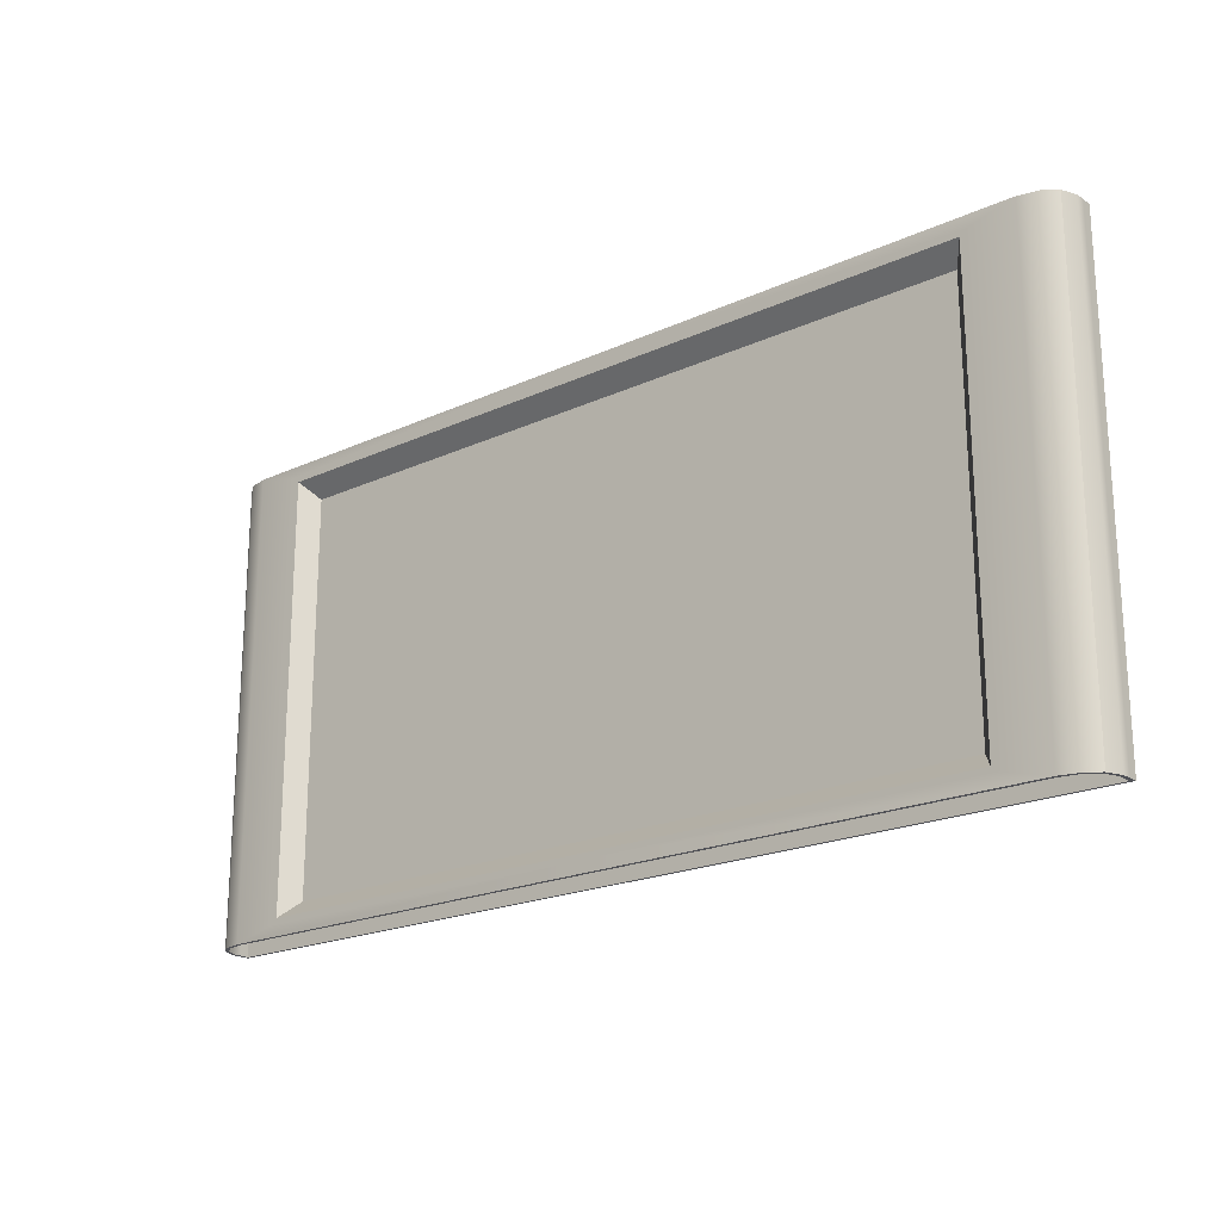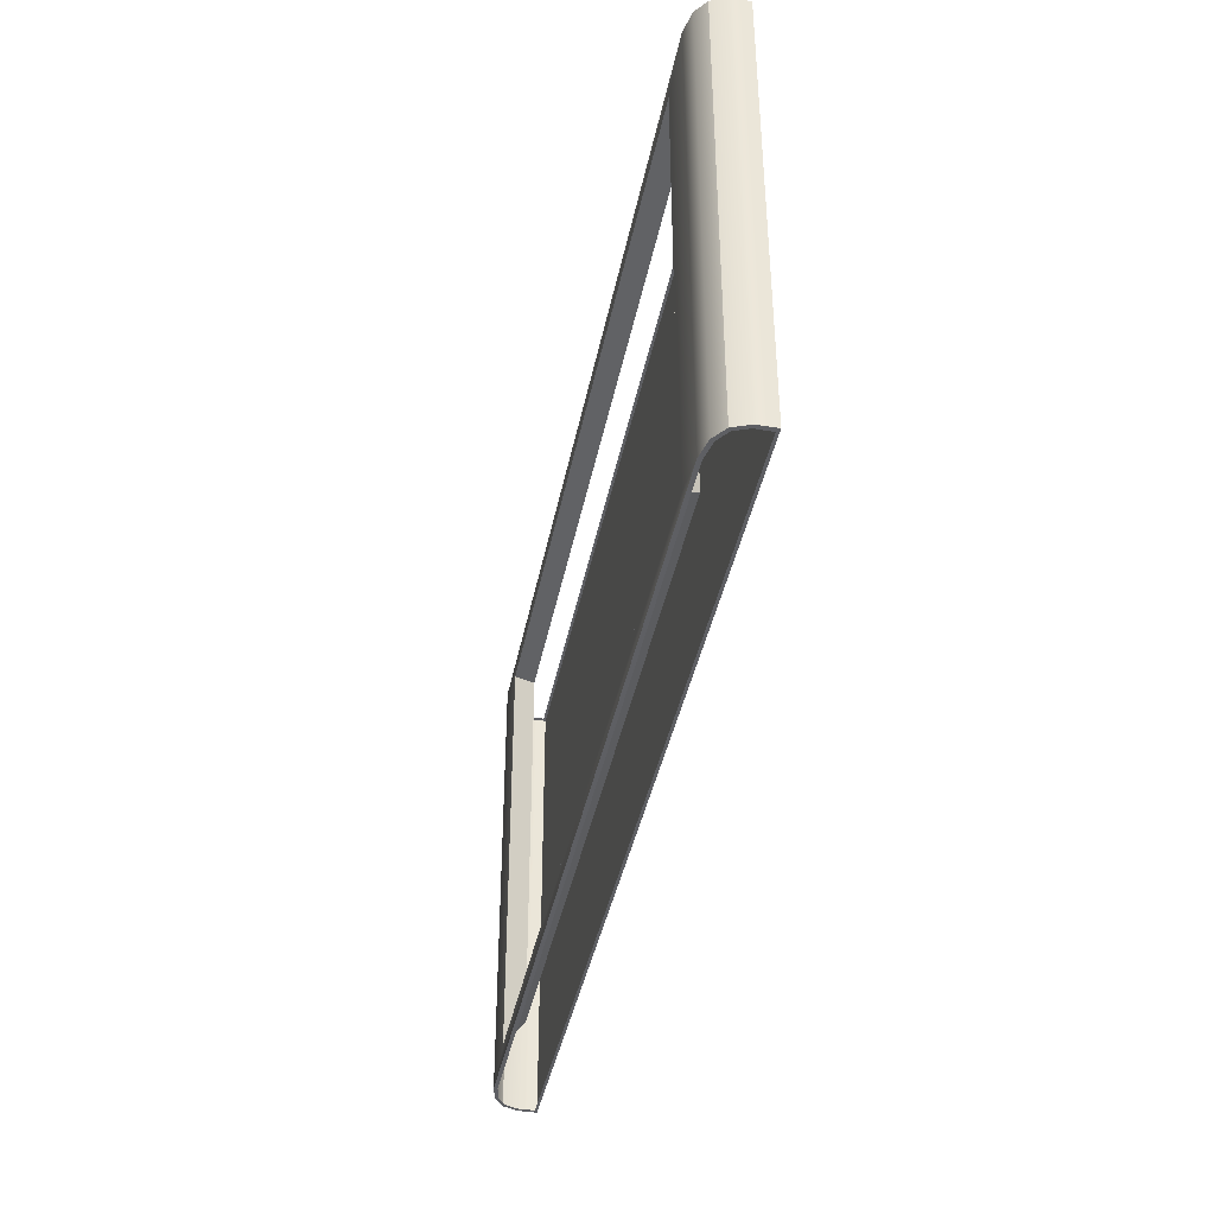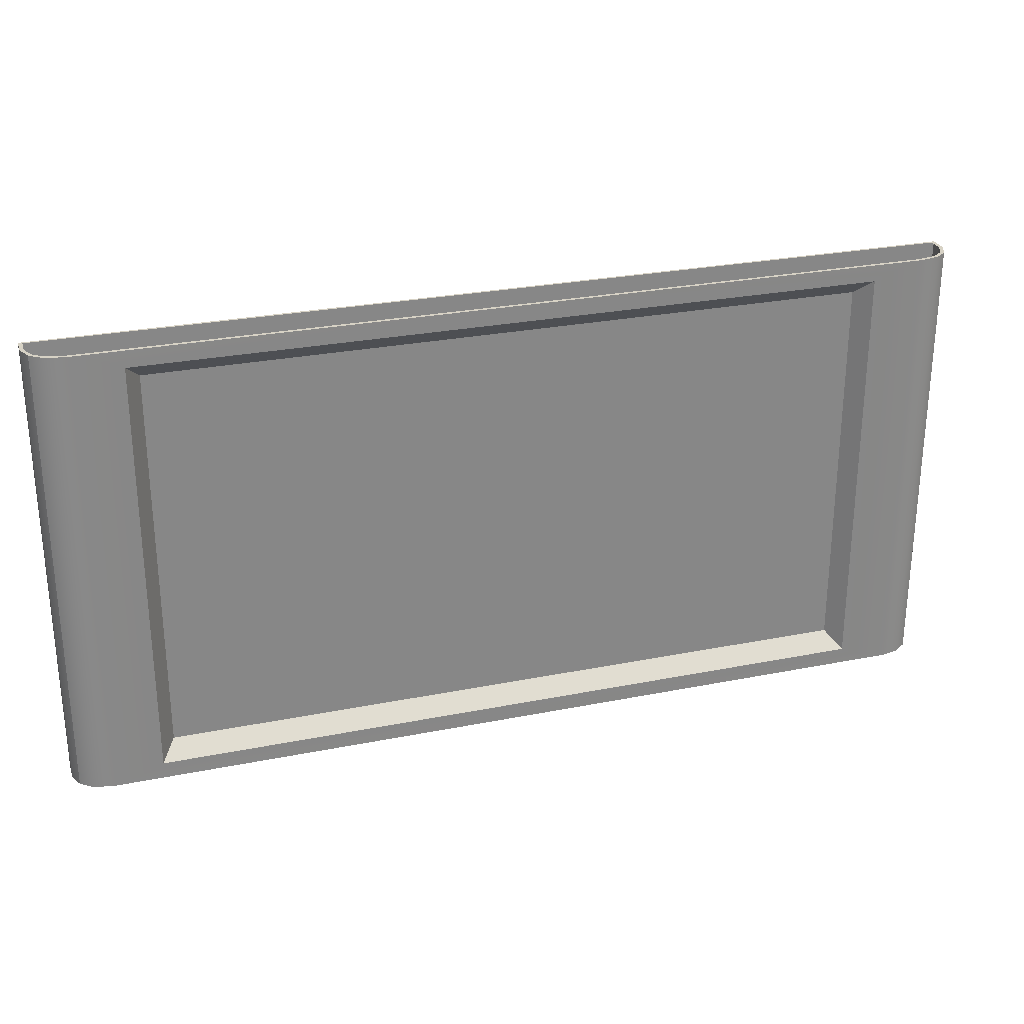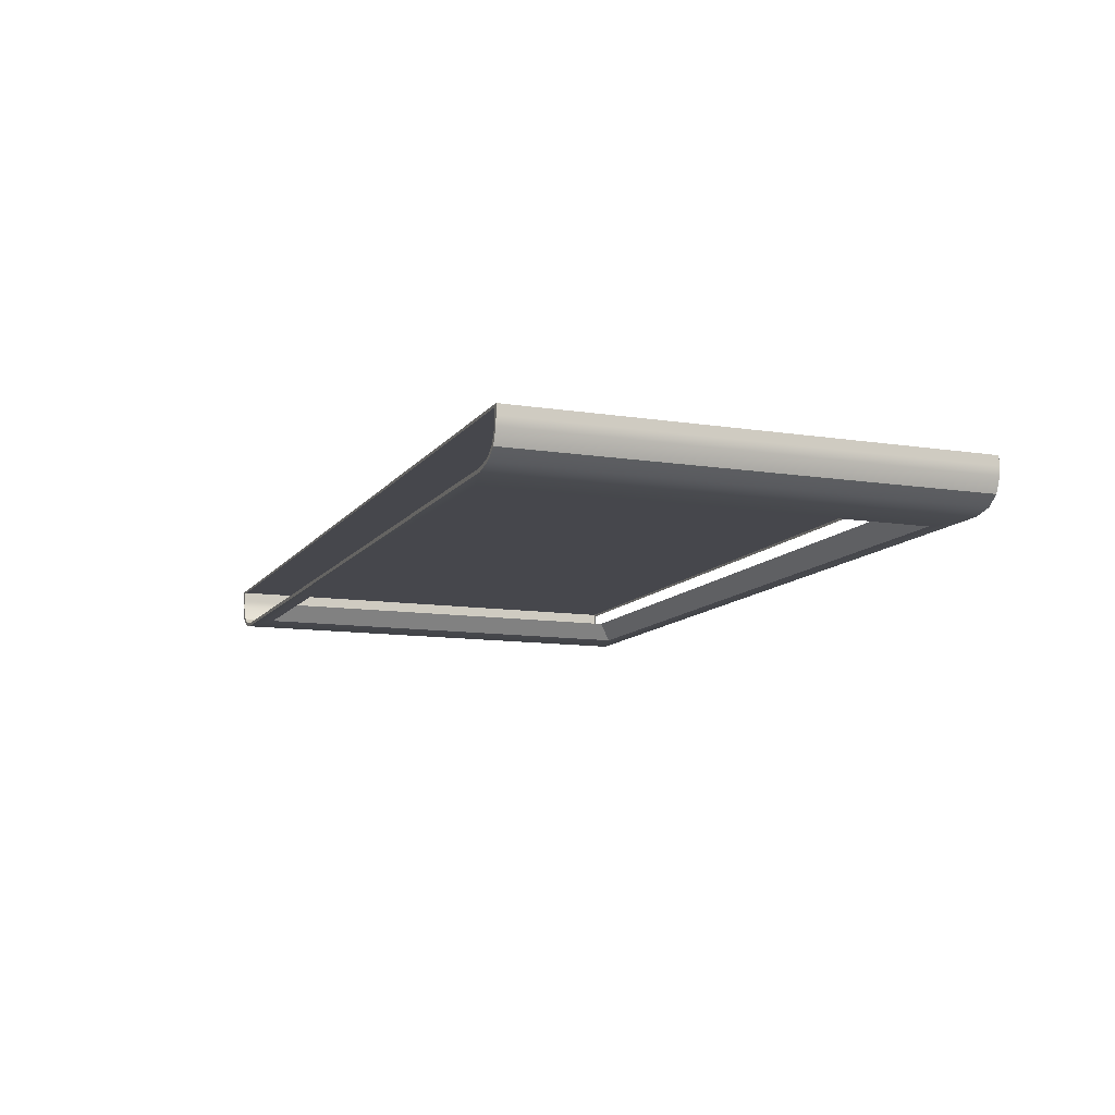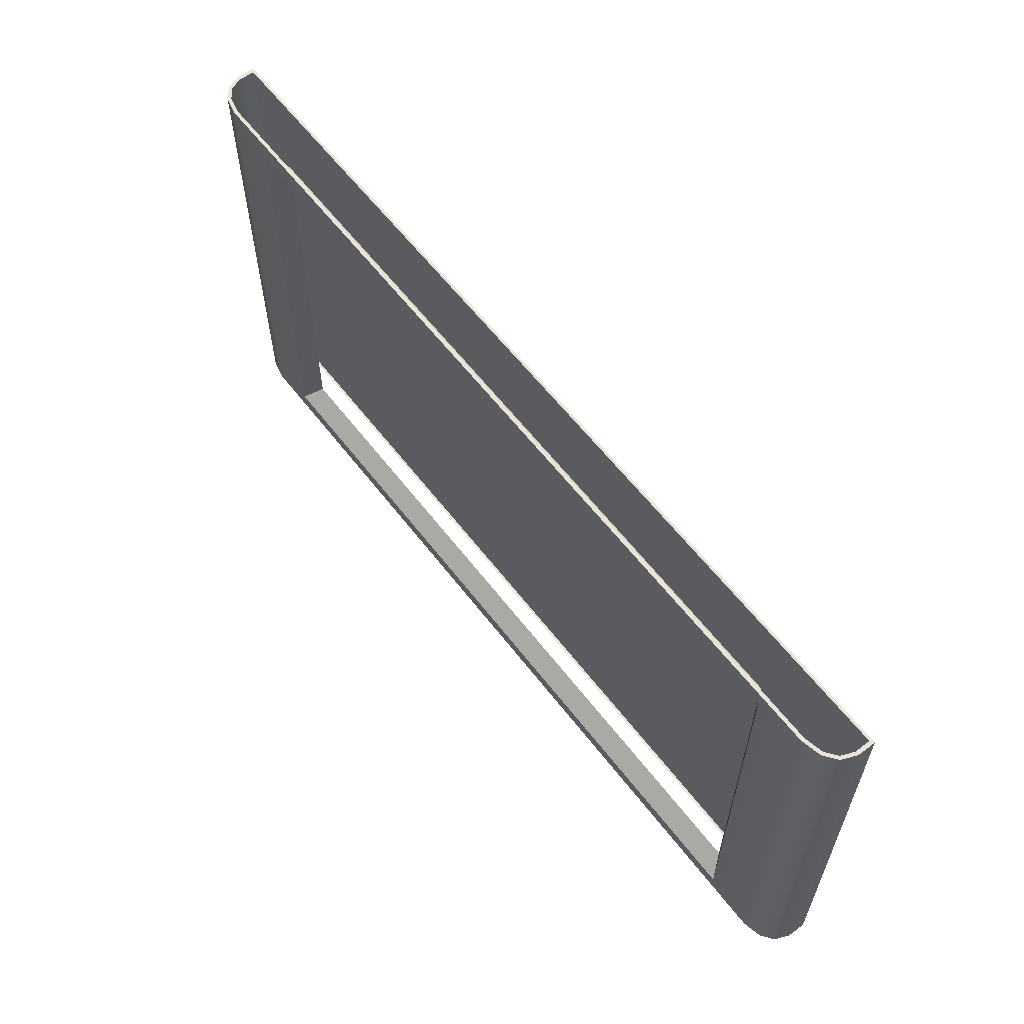
<metadata>
{"format":"obj","ext":"obj","renderer":"f3d","projection":"perspective","resolution":1024,"background":"white","views":[{"elev":-20.5,"azim":39.7,"up":"+Z"},{"elev":-40.5,"azim":78.9,"up":"+Z"},{"elev":27.3,"azim":-17.2,"up":"+Z"},{"elev":-11.0,"azim":68.7,"up":"+Y"},{"elev":59.8,"azim":52.8,"up":"+Z"}]}
</metadata>
<code>
o MeshTelevision_5_0_GeomSubset_0
v -0.000679 -0.0237 0.05924
v 0.000679 -0.0237 0.05924
v -0.000679 -0.02234 0.05924
v 0.000679 -0.02234 0.05924
v -0.000679 -0.0237 0.05924
v 0.000679 -0.0237 0.05924
v -0.000679 -0.02234 0.05924
v 0.000679 -0.02234 0.05924
v -0.000679 -0.0237 0.05924
v 0.000679 -0.0237 0.05924
v -0.000679 -0.02234 0.05924
v 0.000679 -0.02234 0.05924
v -0.000679 -0.0237 0.05924
v 0.000679 -0.0237 0.05924
v -0.000679 -0.02234 0.05924
v 0.000679 -0.02234 0.05924
v -0.000679 -0.0237 0.05924
v 0.000679 -0.0237 0.05924
v -0.000679 -0.02234 0.05924
v 0.000679 -0.02234 0.05924
v -0.5583 -0.04542 0.3643
v -0.5583 -0.03455 0.3643
v -0.5583 -0.03455 -0.1959
v -0.5583 -0.04542 -0.1959
v 6.2e-05 -0.07988 0.3643
v 6.2e-05 -0.07988 -0.1959
v -0.5128 -0.07988 0.3643
v -0.5128 -0.07988 -0.1959
v -0.5361 -0.07456 0.3643
v -0.5361 -0.07456 -0.1959
v -0.551 -0.06336 0.3643
v -0.551 -0.06336 -0.1959
v -0.5583 -0.04542 0.3702
v -0.551 -0.06336 0.3702
v -0.5583 -0.03455 0.3702
v -0.5583 -0.03455 -0.2018
v -0.551 -0.06336 -0.2018
v -0.5583 -0.04542 -0.2018
v 6.2e-05 -0.07988 0.3702
v 6.2e-05 -0.07988 -0.2018
v -0.5128 -0.07988 0.3702
v -0.5128 -0.07988 -0.2018
v -0.5361 -0.07456 0.3702
v -0.5361 -0.07456 -0.2018
v -0.5583 -0.04542 0.3985
v -0.551 -0.06336 0.3985
v -0.551 -0.03455 0.3985
v -0.5583 -0.03455 0.3985
v -0.5583 -0.03455 -0.2301
v -0.551 -0.03455 -0.2301
v -0.551 -0.06336 -0.2301
v -0.5583 -0.04542 -0.2301
v 6.2e-05 -0.07988 0.3985
v 6.2e-05 -0.03455 0.3985
v 6.2e-05 -0.03455 -0.2301
v 6.2e-05 -0.07988 -0.2301
v -0.5128 -0.03455 0.3985
v -0.5128 -0.07988 0.3985
v -0.5128 -0.07988 -0.2301
v -0.5128 -0.03455 -0.2301
v -0.5361 -0.07456 0.3985
v -0.5361 -0.03455 0.3985
v -0.5361 -0.03455 -0.2301
v -0.5361 -0.07456 -0.2301
v -0.554 -0.04457 0.3643
v -0.5475 -0.06071 0.3643
v -0.5475 -0.06071 0.3702
v -0.554 -0.04457 0.3702
v -0.5537 -0.03772 0.3643
v -0.5537 -0.03772 0.3702
v -0.5537 -0.03772 -0.1959
v -0.5537 -0.03772 -0.2018
v -0.554 -0.04457 -0.1959
v -0.5475 -0.06071 -0.1959
v -0.554 -0.04457 -0.2018
v -0.5475 -0.06071 -0.2018
v 6.2e-05 -0.07538 -0.1959
v 6.2e-05 -0.07538 -0.2018
v -0.5123 -0.07543 0.3643
v -0.5123 -0.07543 0.3702
v -0.5123 -0.07543 -0.1959
v -0.5123 -0.07543 -0.2018
v -0.5343 -0.07057 0.3643
v -0.5343 -0.07057 0.3702
v -0.5343 -0.07057 -0.1959
v -0.5343 -0.07057 -0.2018
v 6.2e-05 -0.07543 0.3643
v 6.2e-05 -0.07543 0.3702
v -0.4508 -0.07988 -0.1755
v 6.2e-05 -0.07988 -0.1755
v -0.4508 -0.07988 0.3439
v 6.2e-05 -0.07988 0.3439
v -0.4335 -0.05818 -0.1556
v 6.2e-05 -0.05818 -0.1556
v -0.4335 -0.05818 0.324
v 6.2e-05 -0.05818 0.324
v 0.5583 -0.04542 0.3643
v 0.5583 -0.03455 0.3643
v 0.5583 -0.03455 -0.1959
v 0.5583 -0.04542 -0.1959
v 0.5128 -0.07988 0.3643
v 0.5128 -0.07988 -0.1959
v 0.5361 -0.07456 0.3643
v 0.5361 -0.07456 -0.1959
v 0.551 -0.06336 0.3643
v 0.551 -0.06336 -0.1959
v 0.5583 -0.04542 0.3702
v 0.551 -0.06336 0.3702
v 0.5583 -0.03455 0.3702
v 0.5583 -0.03455 -0.2018
v 0.551 -0.06336 -0.2018
v 0.5583 -0.04542 -0.2018
v 0.5128 -0.07988 0.3702
v 0.5128 -0.07988 -0.2018
v 0.5361 -0.07456 0.3702
v 0.5361 -0.07456 -0.2018
v 0.5583 -0.04542 0.3985
v 0.551 -0.06336 0.3985
v 0.551 -0.03455 0.3985
v 0.5583 -0.03455 0.3985
v 0.5583 -0.03455 -0.2301
v 0.551 -0.03455 -0.2301
v 0.551 -0.06336 -0.2301
v 0.5583 -0.04542 -0.2301
v 0.5128 -0.03455 0.3985
v 0.5128 -0.07988 0.3985
v 0.5128 -0.07988 -0.2301
v 0.5128 -0.03455 -0.2301
v 0.5361 -0.07456 0.3985
v 0.5361 -0.03455 0.3985
v 0.5361 -0.03455 -0.2301
v 0.5361 -0.07456 -0.2301
v 0.554 -0.04457 0.3643
v 0.5475 -0.06071 0.3643
v 0.5475 -0.06071 0.3702
v 0.554 -0.04457 0.3702
v 0.5537 -0.03772 0.3643
v 0.5537 -0.03772 0.3702
v 0.5537 -0.03772 -0.1959
v 0.5537 -0.03772 -0.2018
v 0.554 -0.04457 -0.1959
v 0.5475 -0.06071 -0.1959
v 0.554 -0.04457 -0.2018
v 0.5475 -0.06071 -0.2018
v 0.5123 -0.07543 0.3643
v 0.5123 -0.07543 0.3702
v 0.5123 -0.07543 -0.1959
v 0.5123 -0.07543 -0.2018
v 0.5343 -0.07057 0.3643
v 0.5343 -0.07057 0.3702
v 0.5343 -0.07057 -0.1959
v 0.5343 -0.07057 -0.2018
v 0.4508 -0.07988 -0.1755
v 0.4508 -0.07988 0.3439
v 0.4335 -0.05818 -0.1556
v 0.4335 -0.05818 0.324
v -0.551 -0.02302 0.3643
v -0.551 -0.02302 -0.1959
v -0.5583 -0.02302 -0.1959
v -0.5583 -0.02302 0.3643
v 6.2e-05 -0.02302 0.3643
v 6.2e-05 -0.02302 -0.1959
v -0.5128 -0.02302 -0.1959
v -0.5128 -0.02302 0.3643
v -0.5361 -0.02302 -0.1959
v -0.5361 -0.02302 0.3643
v -0.5537 -0.02619 0.3643
v -0.551 -0.02619 0.3643
v -0.5537 -0.02619 0.3702
v -0.551 -0.02619 0.3702
v -0.5537 -0.02619 -0.1959
v -0.551 -0.02619 -0.1959
v -0.551 -0.02619 -0.2018
v -0.5537 -0.02619 -0.2018
v -0.5128 -0.02619 0.3643
v 6.2e-05 -0.02619 0.3643
v -0.5128 -0.02619 0.3702
v 6.2e-05 -0.02619 0.3702
v -0.5128 -0.02619 -0.1959
v 6.2e-05 -0.02619 -0.1959
v 6.2e-05 -0.02619 -0.2018
v -0.5128 -0.02619 -0.2018
v -0.5361 -0.02619 0.3643
v -0.5361 -0.02619 0.3702
v -0.5361 -0.02619 -0.1959
v -0.5361 -0.02619 -0.2018
v -0.5583 -0.02302 0.3702
v -0.551 -0.02302 0.3702
v -0.5583 -0.02302 0.3985
v -0.551 -0.02302 0.3985
v -0.5583 -0.02302 -0.2018
v -0.551 -0.02302 -0.2018
v -0.551 -0.02302 -0.2301
v -0.5583 -0.02302 -0.2301
v -0.5128 -0.02302 0.3702
v 6.2e-05 -0.02302 0.3702
v -0.5128 -0.02302 0.3985
v 6.2e-05 -0.02302 0.3985
v -0.5128 -0.02302 -0.2018
v 6.2e-05 -0.02302 -0.2018
v 6.2e-05 -0.02302 -0.2301
v -0.5128 -0.02302 -0.2301
v -0.5361 -0.02302 0.3702
v -0.5361 -0.02302 0.3985
v -0.5361 -0.02302 -0.2018
v -0.5361 -0.02302 -0.2301
v 0.5583 -0.02302 0.3643
v 0.551 -0.02302 0.3643
v 0.5583 -0.02302 -0.1959
v 0.551 -0.02302 -0.1959
v 0.5128 -0.02302 0.3643
v 0.5128 -0.02302 -0.1959
v 0.5361 -0.02302 0.3643
v 0.5361 -0.02302 -0.1959
v 0.551 -0.02619 0.3643
v 0.551 -0.02619 0.3702
v 0.5537 -0.02619 0.3702
v 0.5537 -0.02619 0.3643
v 0.5537 -0.02619 -0.1959
v 0.5537 -0.02619 -0.2018
v 0.551 -0.02619 -0.2018
v 0.551 -0.02619 -0.1959
v 0.5128 -0.02619 0.3702
v 0.5128 -0.02619 0.3643
v 0.5128 -0.02619 -0.1959
v 0.5128 -0.02619 -0.2018
v 0.5361 -0.02619 0.3702
v 0.5361 -0.02619 0.3643
v 0.5361 -0.02619 -0.1959
v 0.5361 -0.02619 -0.2018
v 0.551 -0.02302 0.3702
v 0.551 -0.02302 0.3985
v 0.5583 -0.02302 0.3985
v 0.5583 -0.02302 0.3702
v 0.5583 -0.02302 -0.2018
v 0.5583 -0.02302 -0.2301
v 0.551 -0.02302 -0.2301
v 0.551 -0.02302 -0.2018
v 0.5128 -0.02302 0.3985
v 0.5128 -0.02302 0.3702
v 0.5128 -0.02302 -0.2018
v 0.5128 -0.02302 -0.2301
v 0.5361 -0.02302 0.3985
v 0.5361 -0.02302 0.3702
v 0.5361 -0.02302 -0.2018
v 0.5361 -0.02302 -0.2301
v -0.4587 -0.07988 0.35
v 6.1e-05 -0.07988 0.35
v 0.4587 -0.07988 0.35
v 0.4587 -0.07988 -0.1816
v 6.1e-05 -0.07988 -0.1816
v -0.4587 -0.07988 -0.1816
v 6.2e-05 -0.05818 0.08857
v 6.2e-05 -0.05818 0.07979
v -0.4335 -0.05818 0.07979
v -0.4335 -0.05818 0.08857
v -0.4508 -0.07988 0.07979
v -0.4508 -0.07988 0.08857
v -0.4587 -0.07988 0.07979
v -0.4587 -0.07988 0.08857
v -0.5128 -0.07988 0.07979
v -0.5128 -0.07988 0.08857
v -0.5361 -0.07456 0.07979
v -0.5361 -0.07456 0.08857
v -0.551 -0.06336 0.07979
v -0.551 -0.06336 0.08857
v -0.5583 -0.04542 0.07979
v -0.5583 -0.04542 0.08857
v -0.5583 -0.03455 0.07979
v -0.5583 -0.03455 0.08857
v -0.5583 -0.02302 0.07979
v -0.5583 -0.02302 0.08857
v -0.551 -0.02302 0.07979
v -0.551 -0.02302 0.08857
v -0.5361 -0.02302 0.07979
v -0.5361 -0.02302 0.08857
v -0.5128 -0.02302 0.07979
v -0.5128 -0.02302 0.08857
v 6.2e-05 -0.02302 0.07979
v 6.2e-05 -0.02302 0.08857
v 0.5128 -0.02302 0.07979
v 0.5128 -0.02302 0.08857
v 0.5361 -0.02302 0.07979
v 0.5361 -0.02302 0.08857
v 0.551 -0.02302 0.07979
v 0.551 -0.02302 0.08857
v 0.5583 -0.02302 0.07979
v 0.5583 -0.02302 0.08857
v 0.5583 -0.03455 0.07979
v 0.5583 -0.03455 0.08857
v 0.5583 -0.04542 0.07979
v 0.5583 -0.04542 0.08857
v 0.551 -0.06336 0.07979
v 0.551 -0.06336 0.08857
v 0.5361 -0.07456 0.07979
v 0.5361 -0.07456 0.08857
v 0.5128 -0.07988 0.07979
v 0.5128 -0.07988 0.08857
v 0.4587 -0.07988 0.07979
v 0.4587 -0.07988 0.08857
v 0.4508 -0.07988 0.07979
v 0.4508 -0.07988 0.08857
v 0.4335 -0.05818 0.07979
v 0.4335 -0.05818 0.08857
f 1 2 4 3
f 21 31 66 65
f 157 160 167 168
f 22 21 65 69
f 159 158 172 171
f 32 24 73 74
f 24 23 71 73
f 161 164 175 176
f 26 28 81 77
f 163 162 180 179
f 29 27 79 83
f 164 166 183 175
f 165 163 179 185
f 28 30 85 81
f 31 29 83 66
f 166 157 168 183
f 158 165 185 172
f 30 32 74 85
f 27 25 87 79
f 28 26 251 252
f 25 27 247 248
f 89 90 94 93
f 92 91 95 96
f 97 133 134 105
f 208 215 218 207
f 98 137 133 97
f 209 219 222 210
f 106 142 141 100
f 100 141 139 99
f 161 176 224 211
f 26 77 147 102
f 212 225 180 162
f 103 149 145 101
f 211 224 228 213
f 214 229 225 212
f 102 147 151 104
f 105 134 149 103
f 213 228 215 208
f 210 222 229 214
f 104 151 142 106
f 101 145 87 25
f 102 250 251 26
f 25 248 249 101
f 153 155 94 90
f 92 96 156 154
f 22 69 167 160
f 71 23 159 171
f 137 98 207 218
f 99 139 219 209
f 248 247 91 92
f 249 248 92 154
f 251 250 153 90
f 252 251 90 89
f 255 256 258 257
f 257 258 260 259
f 259 260 262 261
f 261 262 264 263
f 263 264 266 265
f 265 266 268 267
f 267 268 270 269
f 269 270 272 271
f 271 272 274 273
f 273 274 276 275
f 275 276 278 277
f 277 278 280 279
f 279 280 282 281
f 281 282 284 283
f 283 284 286 285
f 285 286 288 287
f 287 288 290 289
f 289 290 292 291
f 291 292 294 293
f 293 294 296 295
f 295 296 298 297
f 297 298 300 299
f 299 300 302 301
f 301 302 304 303
f 267 269 23 24
f 32 265 267 24
f 273 158 159 271
f 279 162 163 277
f 277 163 165 275
f 261 263 30 28
f 275 165 158 273
f 30 263 265 32
f 252 259 261 28
f 93 255 257 89
f 291 100 99 289
f 106 100 291 293
f 285 287 209 210
f 279 281 212 162
f 281 283 214 212
f 297 102 104 295
f 283 285 210 214
f 104 106 293 295
f 299 250 102 297
f 155 153 301 303
f 23 269 271 159
f 289 99 209 287
f 301 153 250 299
f 257 259 252 89
f 258 256 95 91
f 91 247 260 258
f 262 260 247 27
f 27 29 264 262
f 266 264 29 31
f 268 266 31 21
f 21 22 270 268
f 272 270 22 160
f 157 274 272 160
f 166 276 274 157
f 164 278 276 166
f 161 280 278 164
f 161 211 282 280
f 211 213 284 282
f 213 208 286 284
f 208 207 288 286
f 98 290 288 207
f 97 292 290 98
f 294 292 97 105
f 296 294 105 103
f 101 298 296 103
f 249 300 298 101
f 154 302 300 249
f 304 302 154 156

</code>
